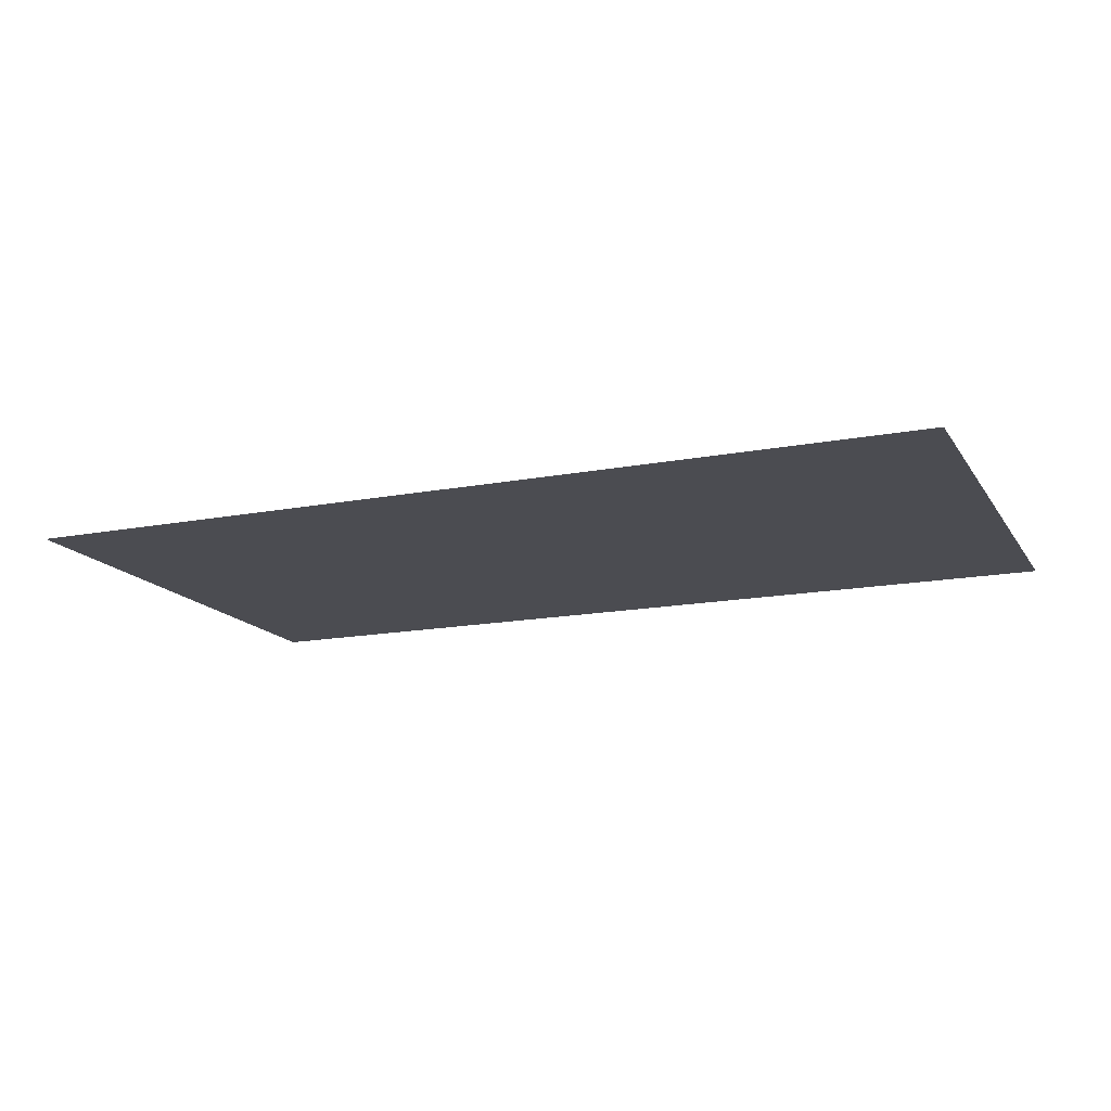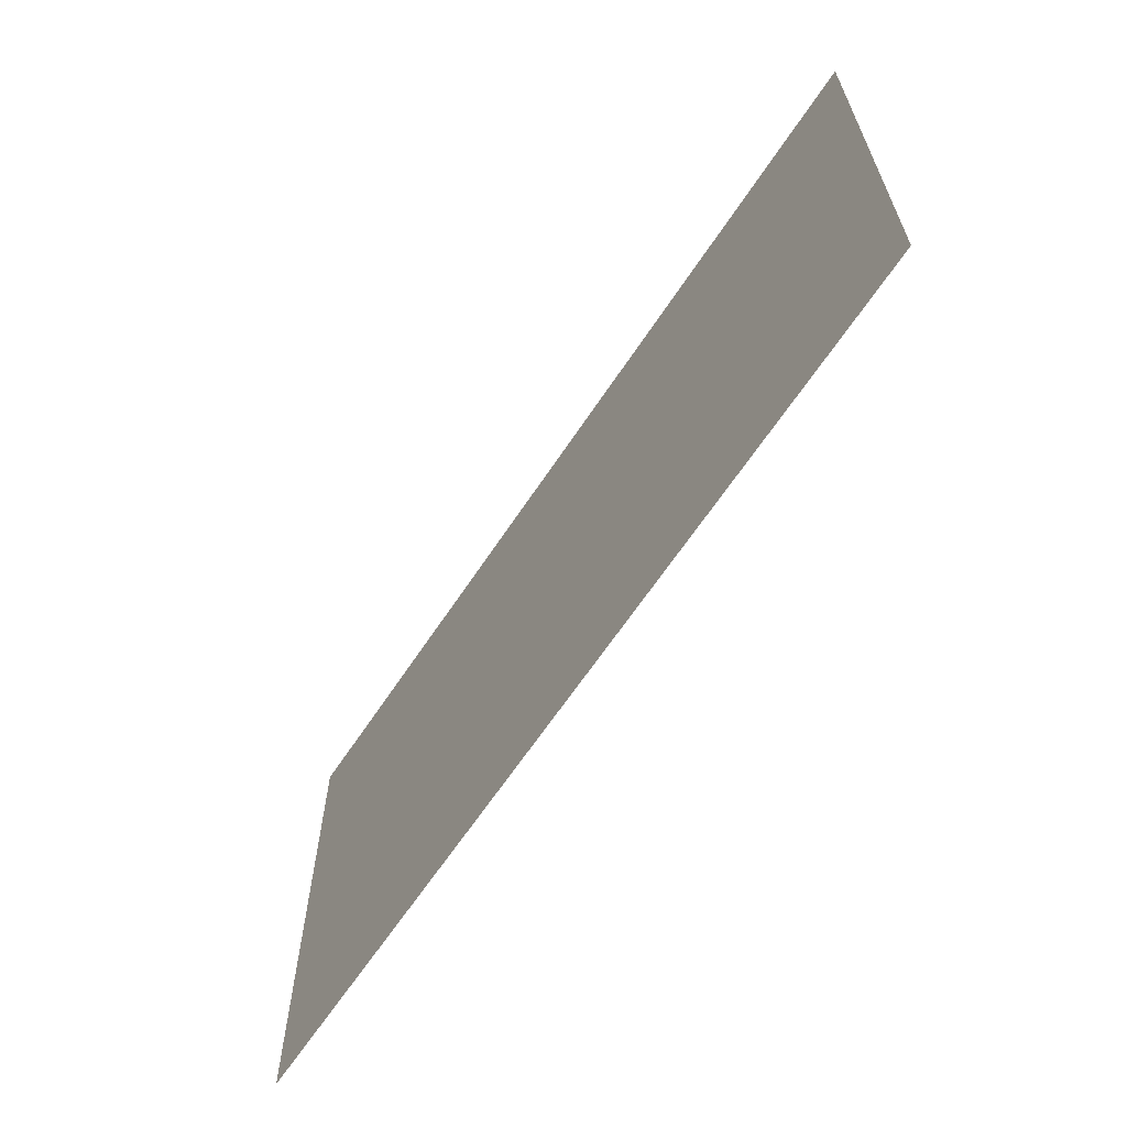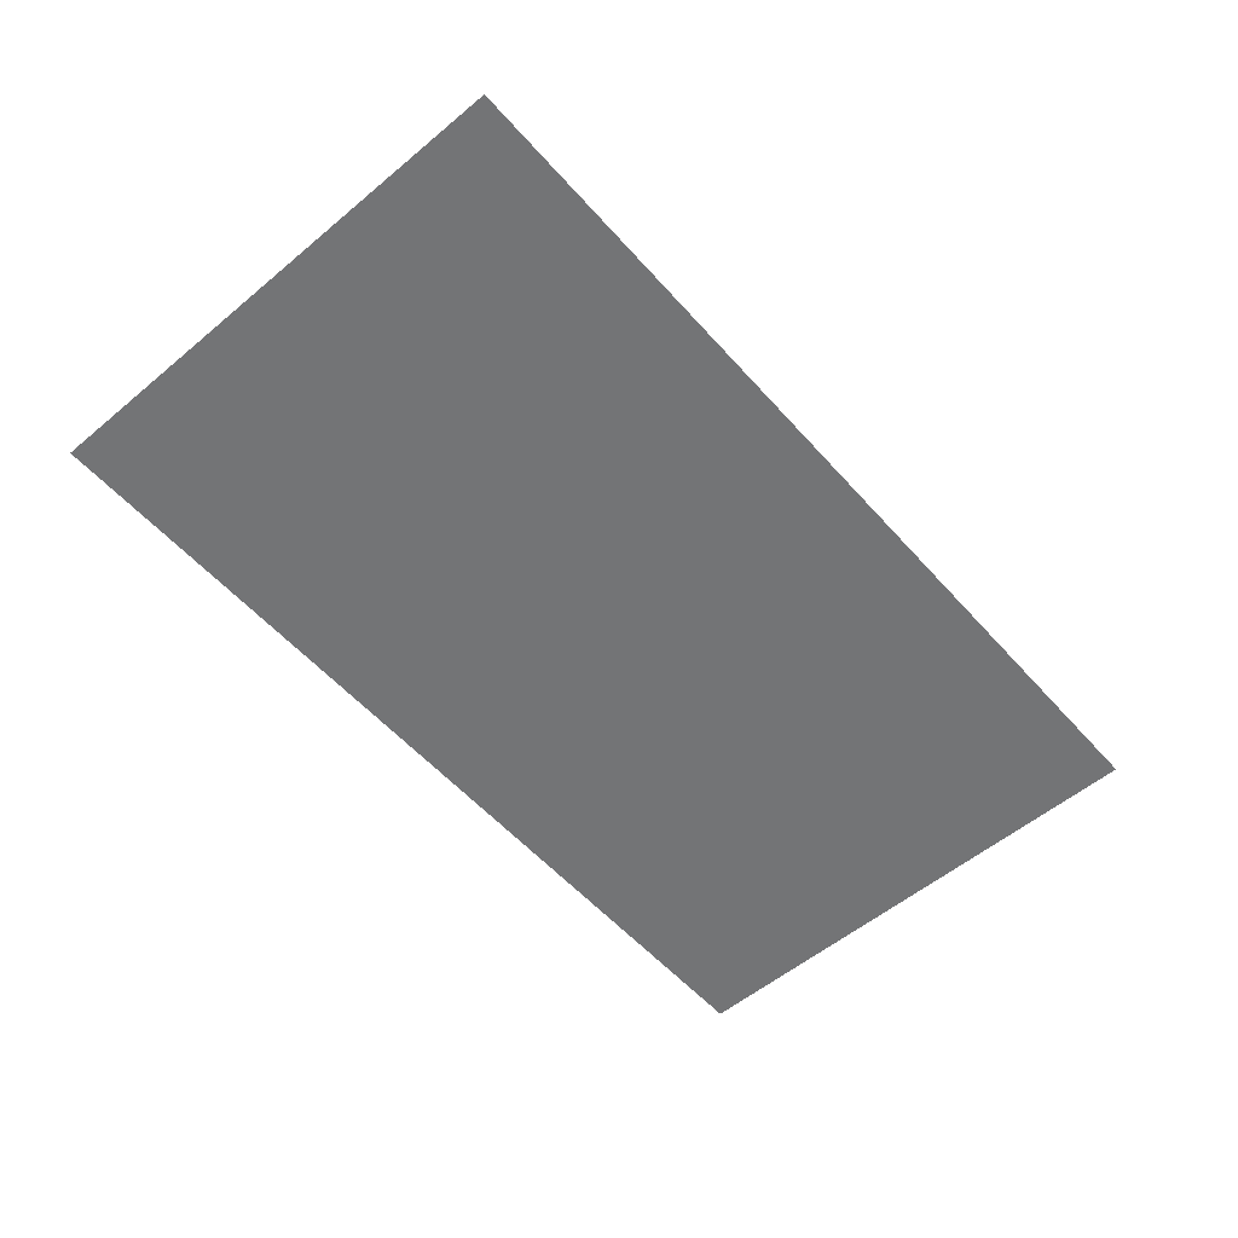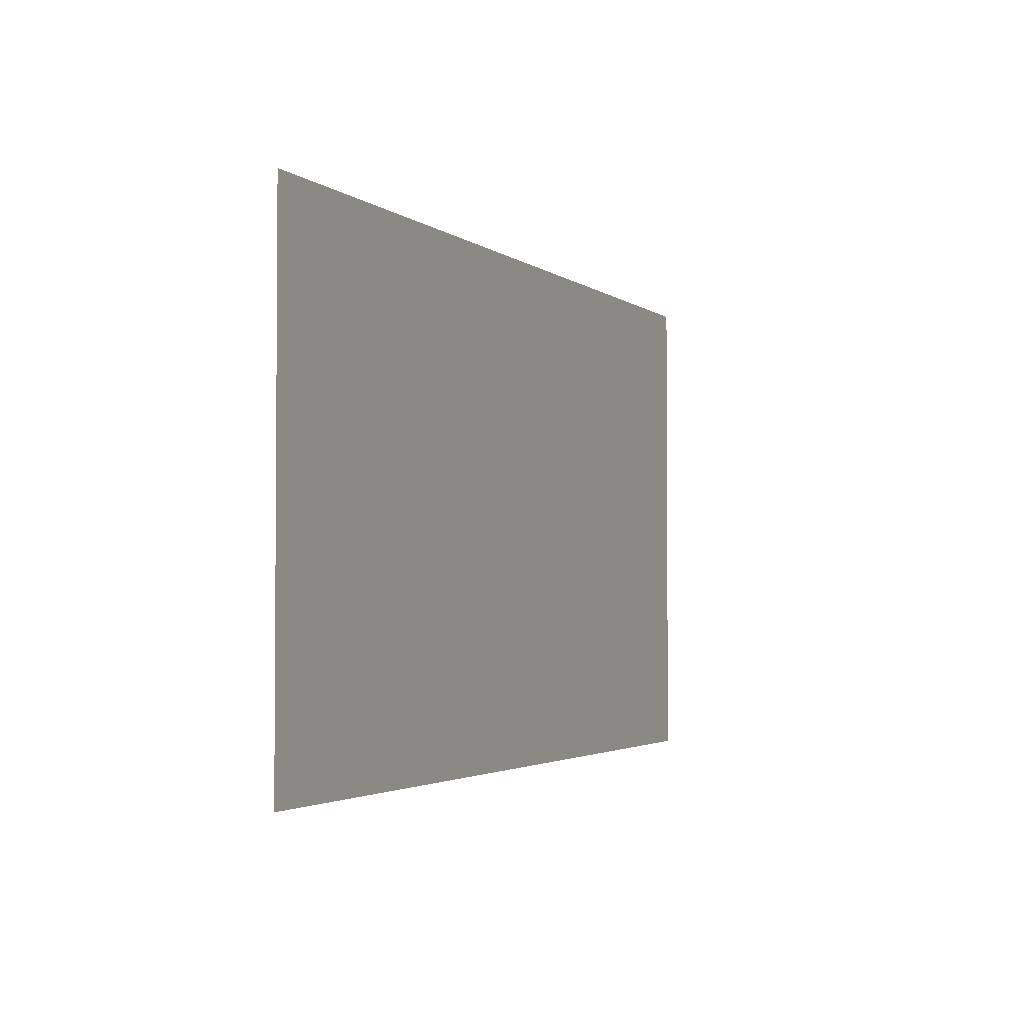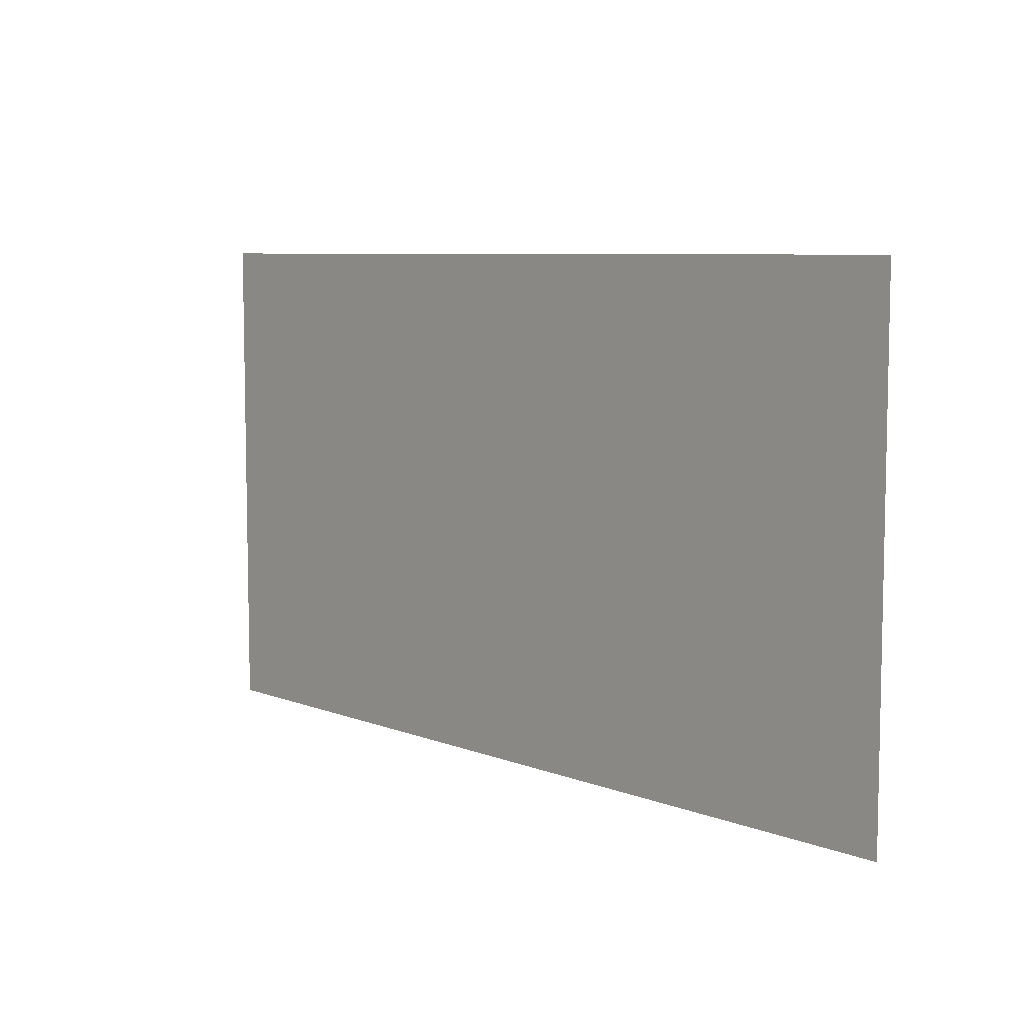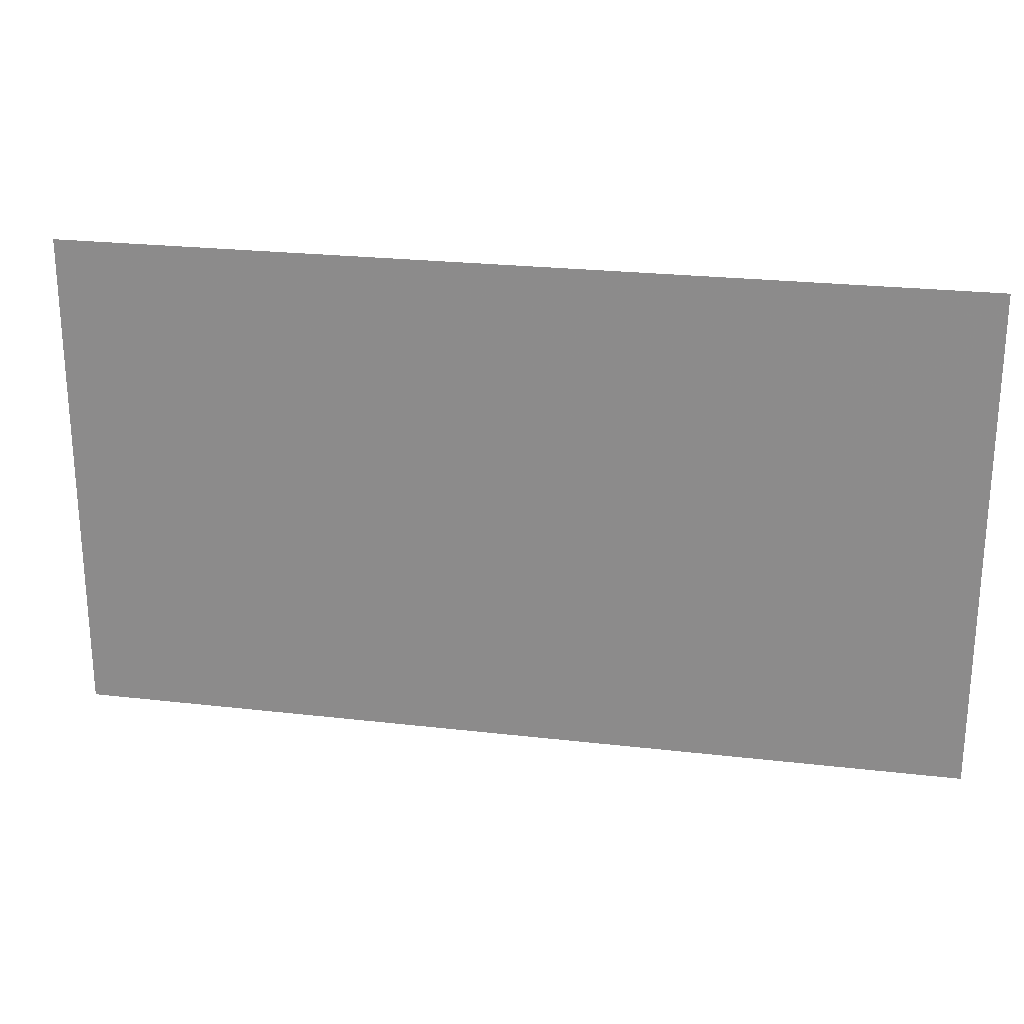
<metadata>
{"format":"obj","ext":"obj","renderer":"f3d","projection":"perspective","resolution":1024,"background":"white","views":[{"elev":-15.5,"azim":22.1,"up":"+Y"},{"elev":-63.6,"azim":56.7,"up":"+Z"},{"elev":-56.1,"azim":131.0,"up":"+Y"},{"elev":-2.6,"azim":-66.1,"up":"+Z"},{"elev":7.3,"azim":-132.1,"up":"+Z"},{"elev":23.8,"azim":-169.0,"up":"+Z"}]}
</metadata>
<code>
v 506 0 -9723
v 1017 0 -9723
v 506 0 -1.001e+04
v 1017 0 -1.001e+04
f 1 4 2
f 4 1 3

</code>
